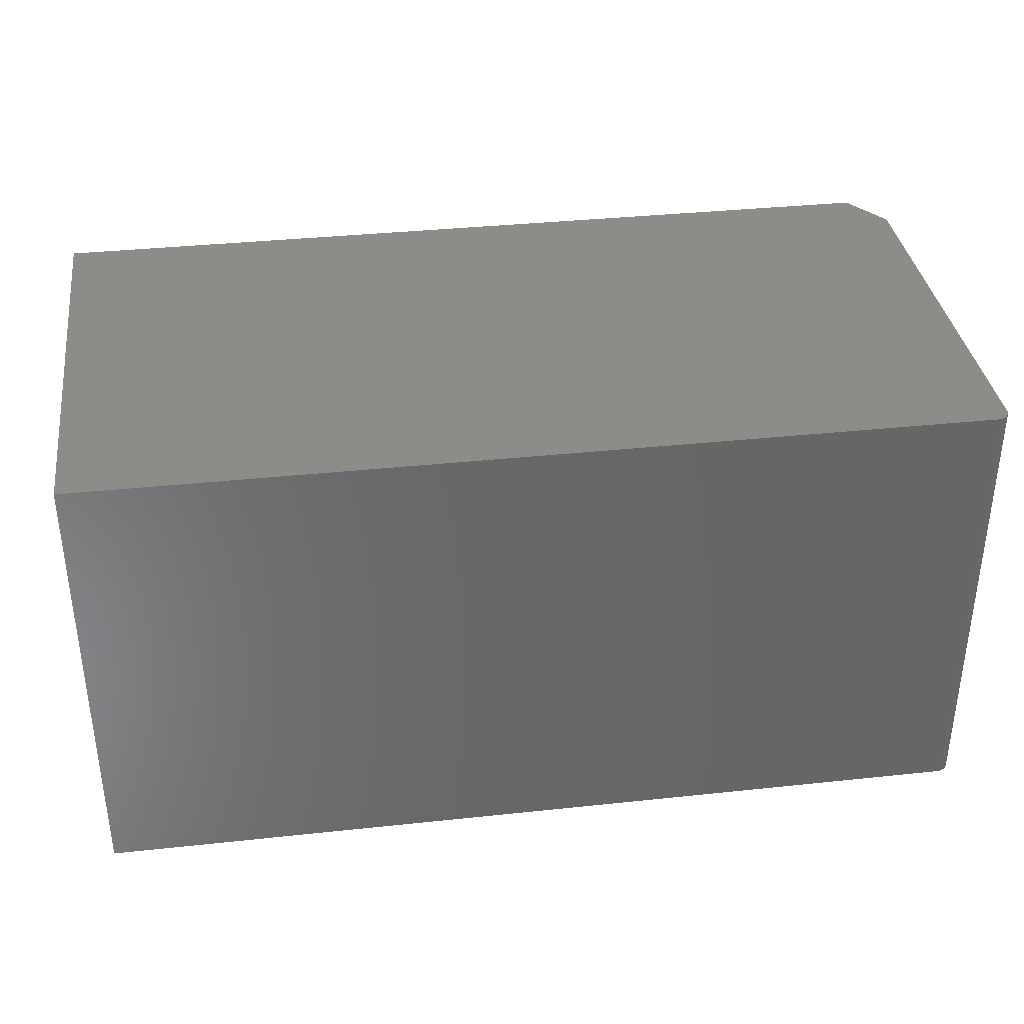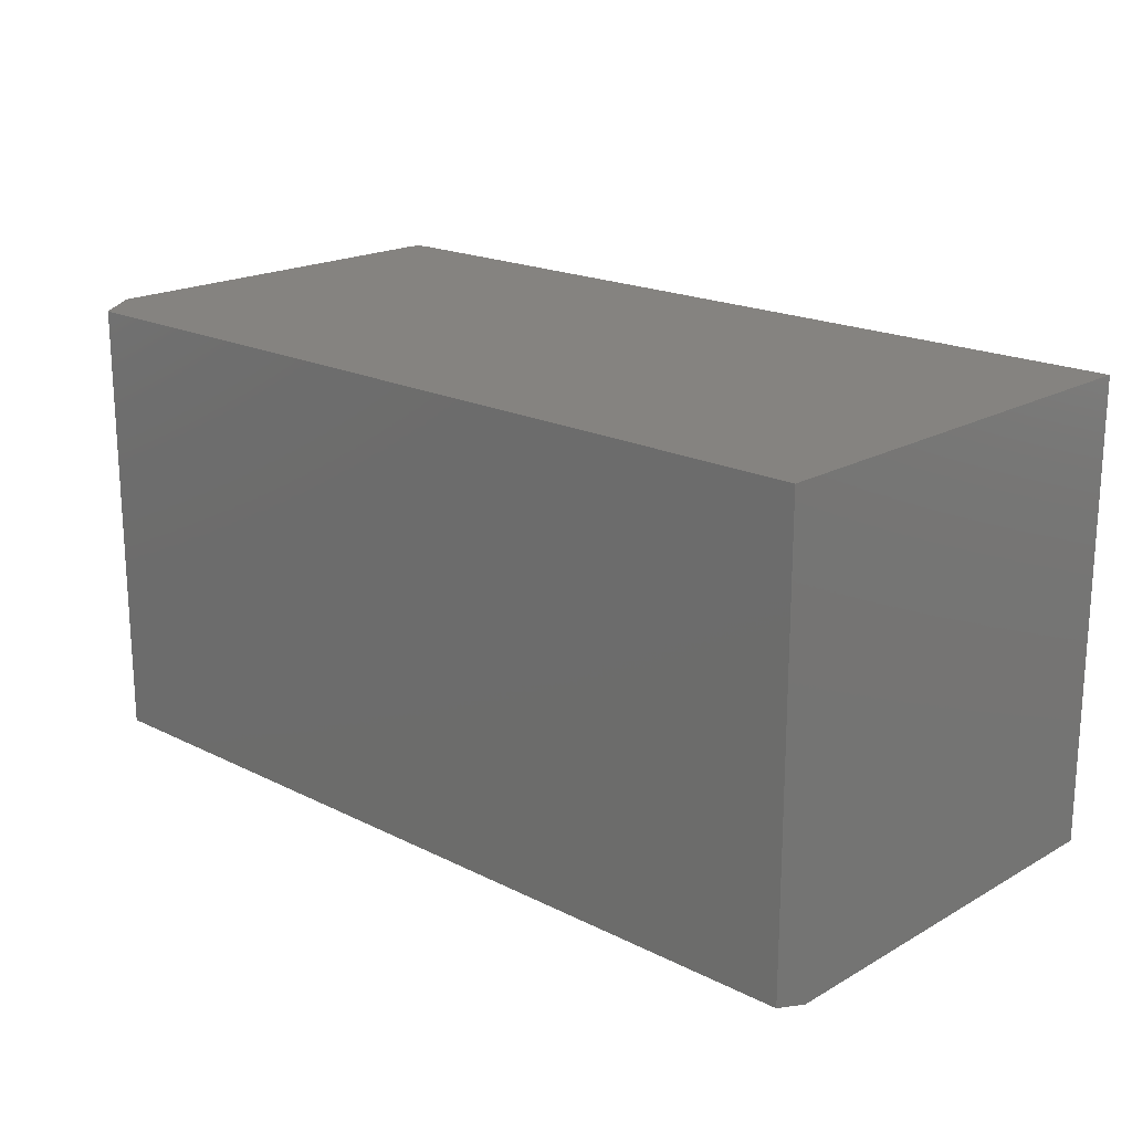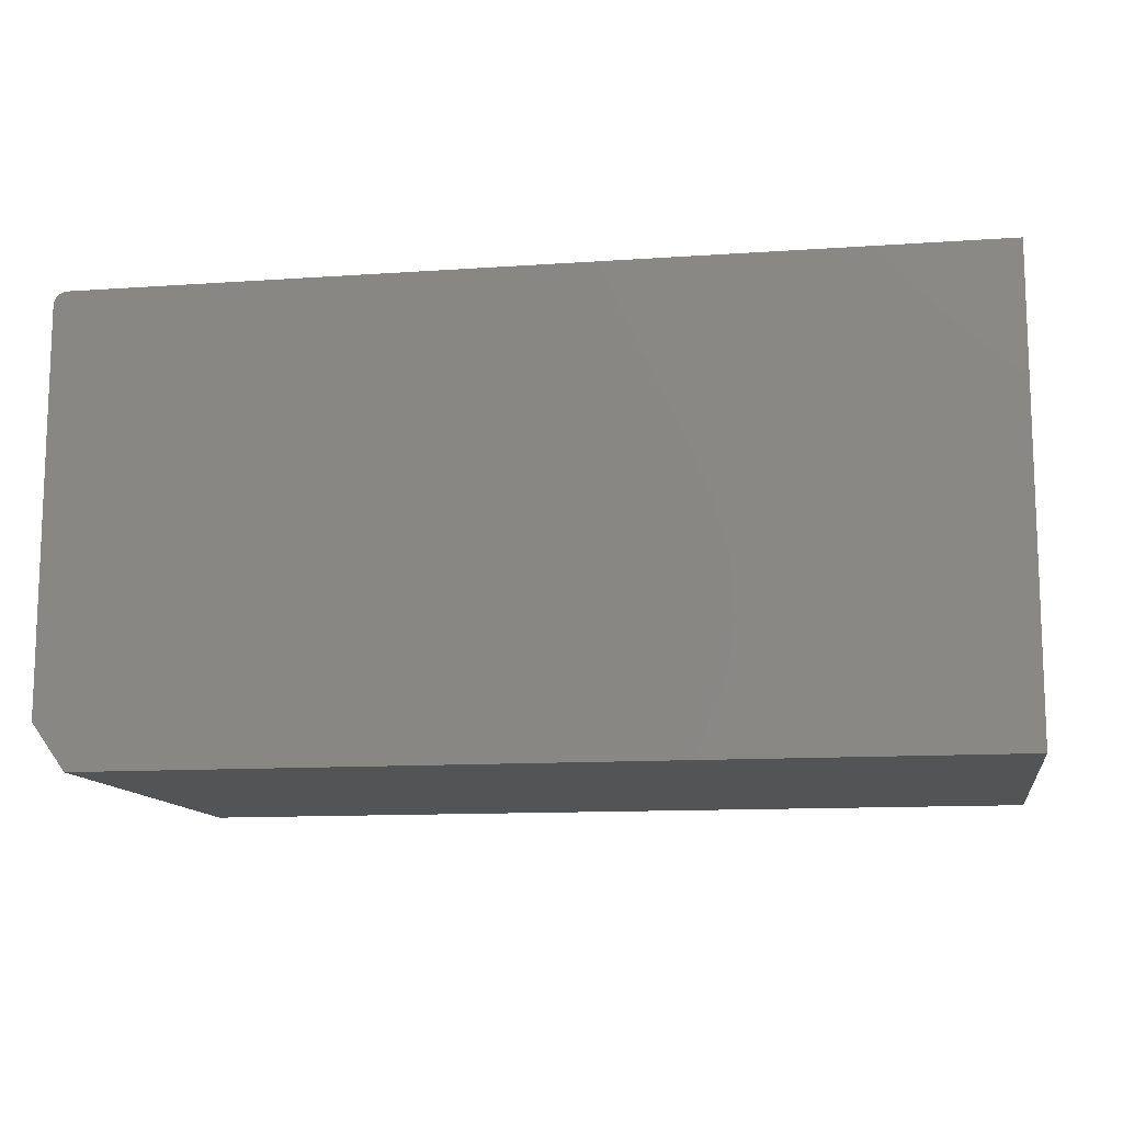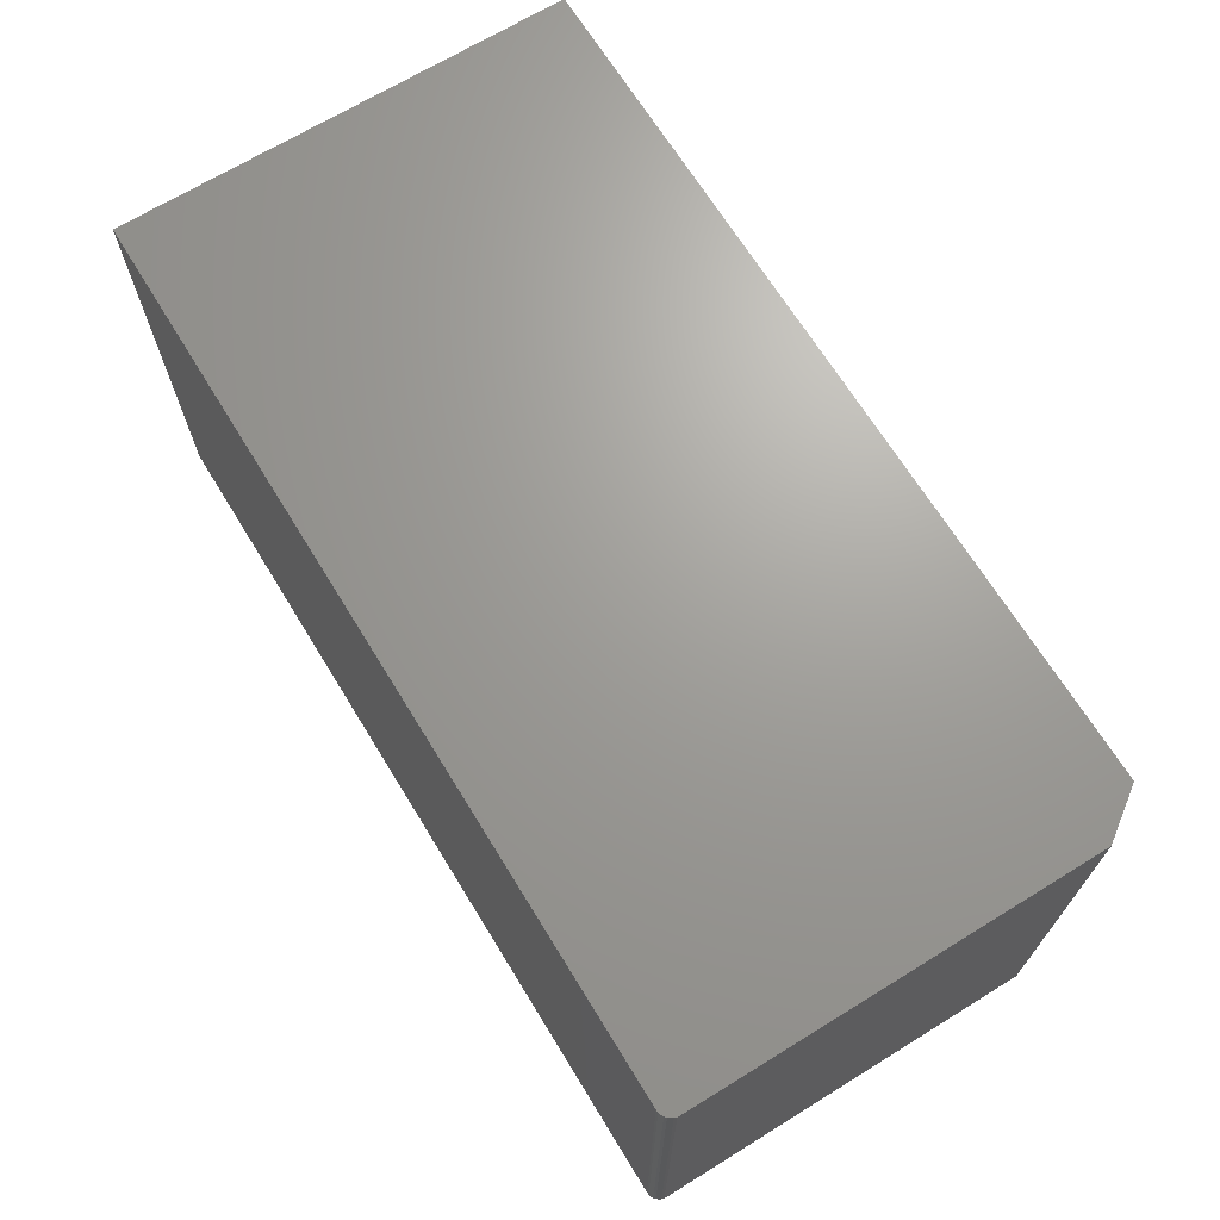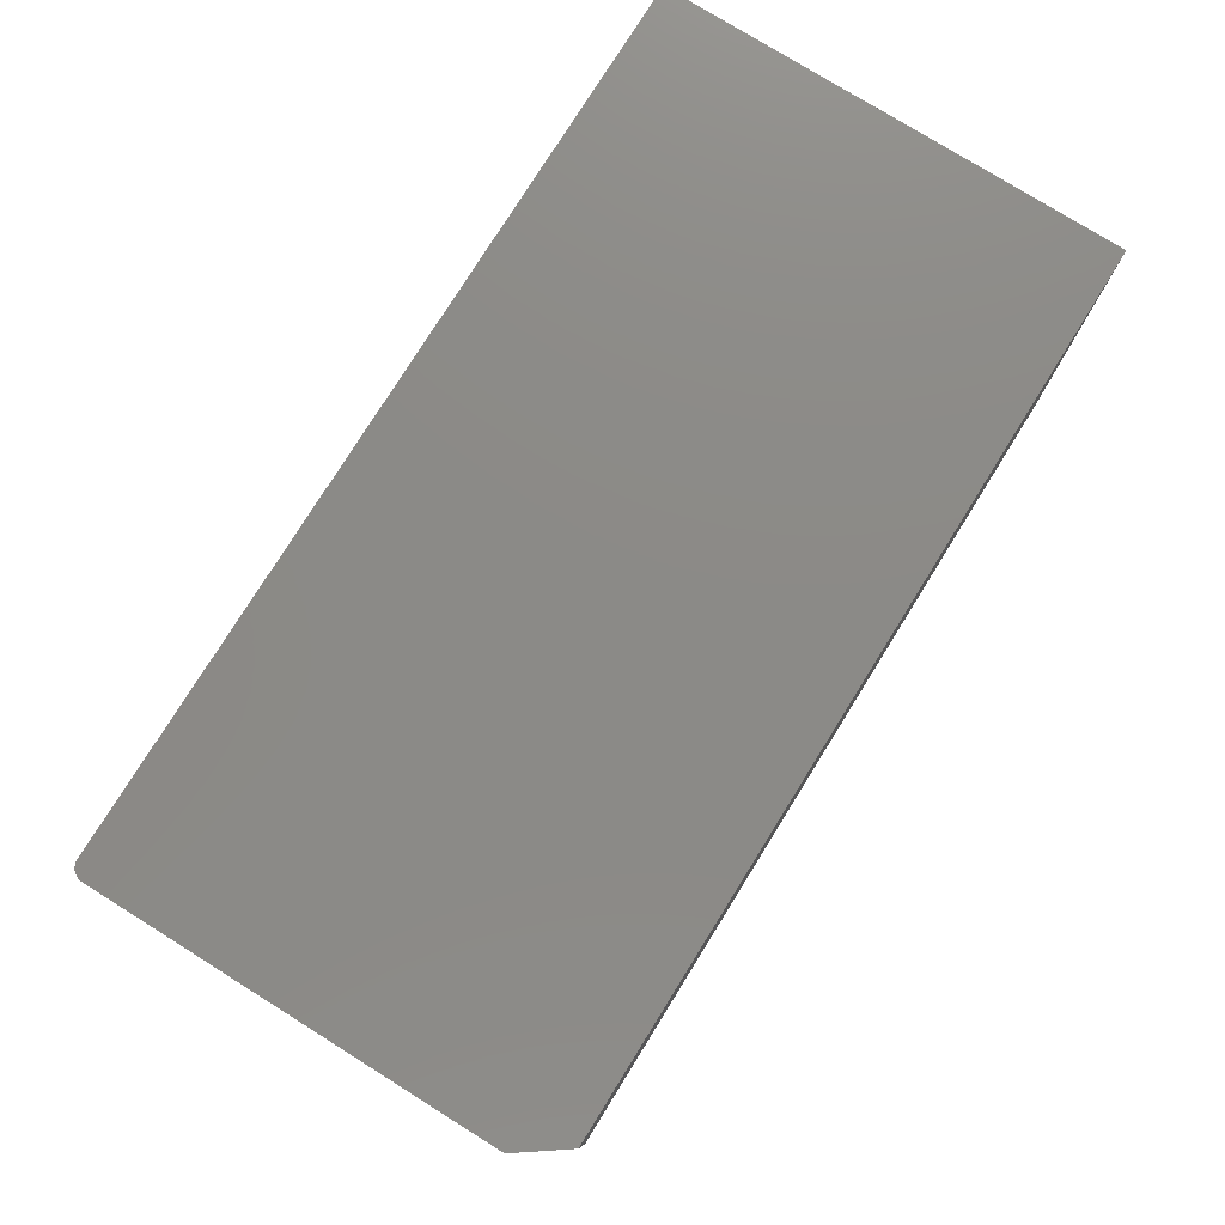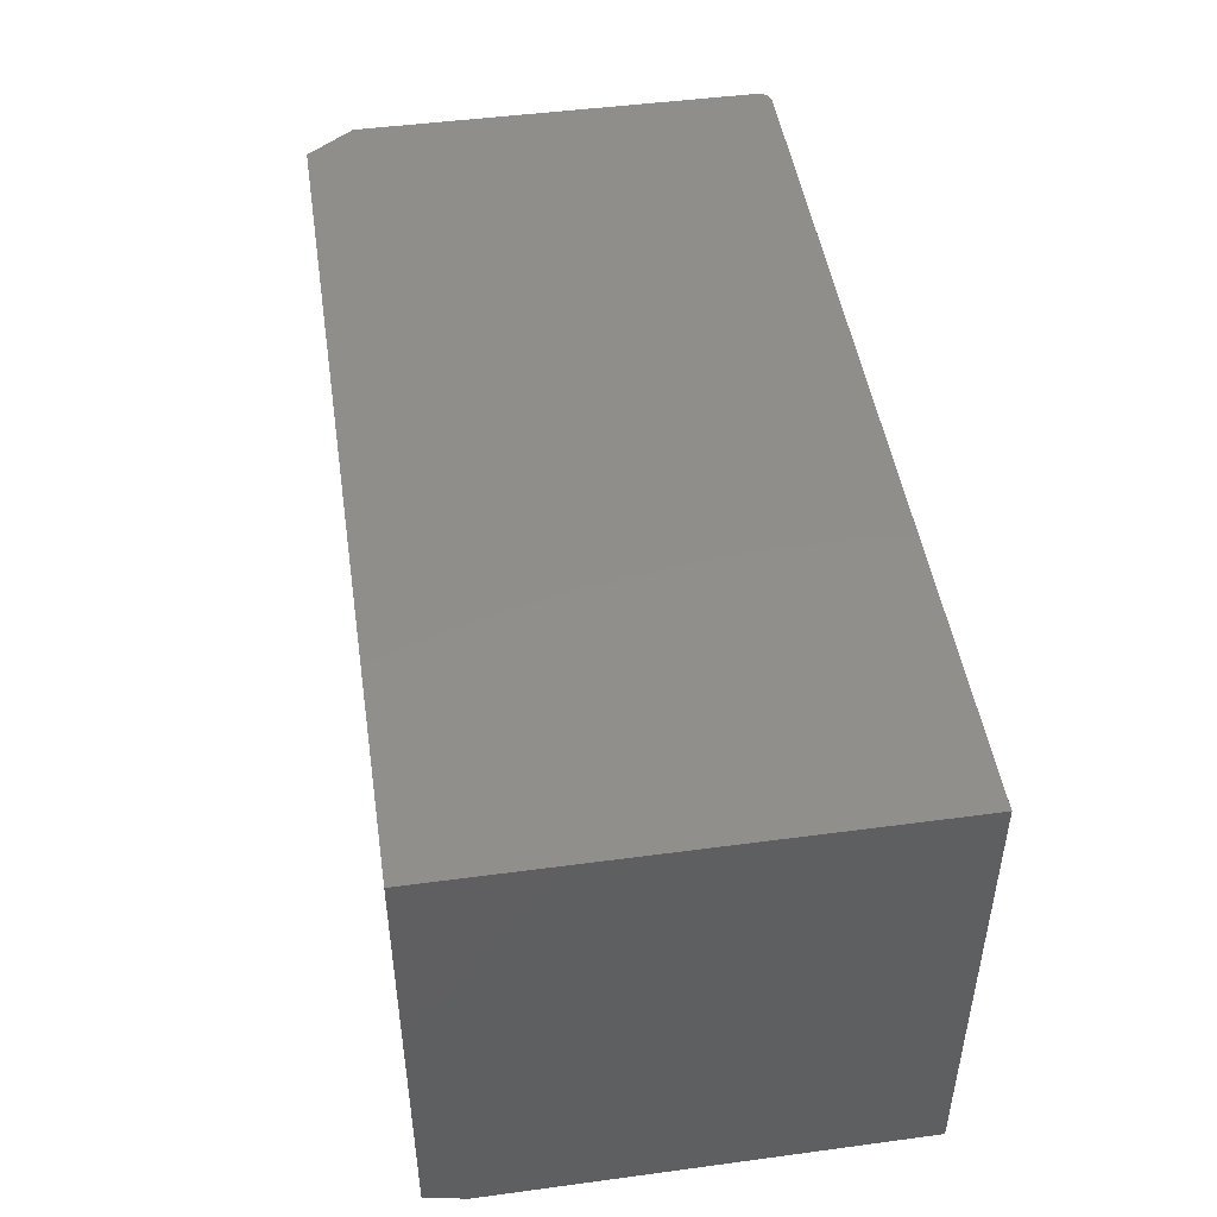
<metadata>
{"format":"stl","ext":"stl","renderer":"f3d","projection":"perspective","resolution":1024,"background":"white","views":[{"elev":36.0,"azim":-8.0,"up":"+Y"},{"elev":19.1,"azim":-136.7,"up":"+Y"},{"elev":-12.1,"azim":-170.7,"up":"+Z"},{"elev":68.5,"azim":58.4,"up":"+Y"},{"elev":77.7,"azim":121.9,"up":"+Y"},{"elev":47.4,"azim":-98.6,"up":"+Y"}]}
</metadata>
<code>
# stl→obj: 27 verts, 50 faces
v 0.5289 1.573e-16 -0.2086
v 0.5289 1.832e-16 0.2579
v 0.5289 -0.5391 -0.2086
v 0.5289 -0.5391 0.2579
v 0.5244 1.833e-16 0.2689
v 0.5133 1.823e-16 0.2735
v 0.5164 1.827e-16 0.2732
v 0.5193 1.829e-16 0.2723
v 0.522 1.831e-16 0.2709
v -0.5289 6.661e-17 0.2735
v 0.5263 1.834e-16 0.2666
v 0.5278 1.834e-16 0.2639
v 0.5286 1.833e-16 0.2609
v -0.5289 3.681e-17 -0.2633
v 0.4899 1.499e-16 -0.2633
v -0.5289 -0.5391 -0.2164
v 0.5244 -0.5391 0.2689
v 0.522 -0.5391 0.2709
v 0.5193 -0.5391 0.2723
v 0.5164 -0.5391 0.2732
v 0.5133 -0.5391 0.2735
v -0.5289 -0.5391 0.2735
v 0.5286 -0.5391 0.2609
v 0.5278 -0.5391 0.2639
v 0.5263 -0.5391 0.2666
v 0.4899 -0.5234 -0.2633
v -0.5289 -0.5234 -0.2633
f 1 2 3
f 3 2 4
f 5 6 7
f 5 7 8
f 5 8 9
f 10 6 5
f 10 5 11
f 10 11 12
f 10 12 13
f 10 13 2
f 10 2 14
f 2 1 14
f 14 1 15
f 4 16 3
f 17 18 19
f 17 19 20
f 17 20 21
f 22 16 4
f 22 4 23
f 22 23 24
f 22 24 25
f 22 25 17
f 22 17 21
f 21 6 22
f 22 6 10
f 6 21 7
f 7 21 20
f 7 20 8
f 8 20 19
f 8 19 9
f 9 19 18
f 9 18 5
f 5 18 17
f 5 17 11
f 11 17 25
f 11 25 12
f 12 25 24
f 12 24 13
f 13 24 23
f 13 23 2
f 2 23 4
f 3 16 26
f 26 16 27
f 27 14 26
f 26 14 15
f 26 15 3
f 3 15 1
f 10 14 22
f 22 14 27
f 22 27 16

</code>
